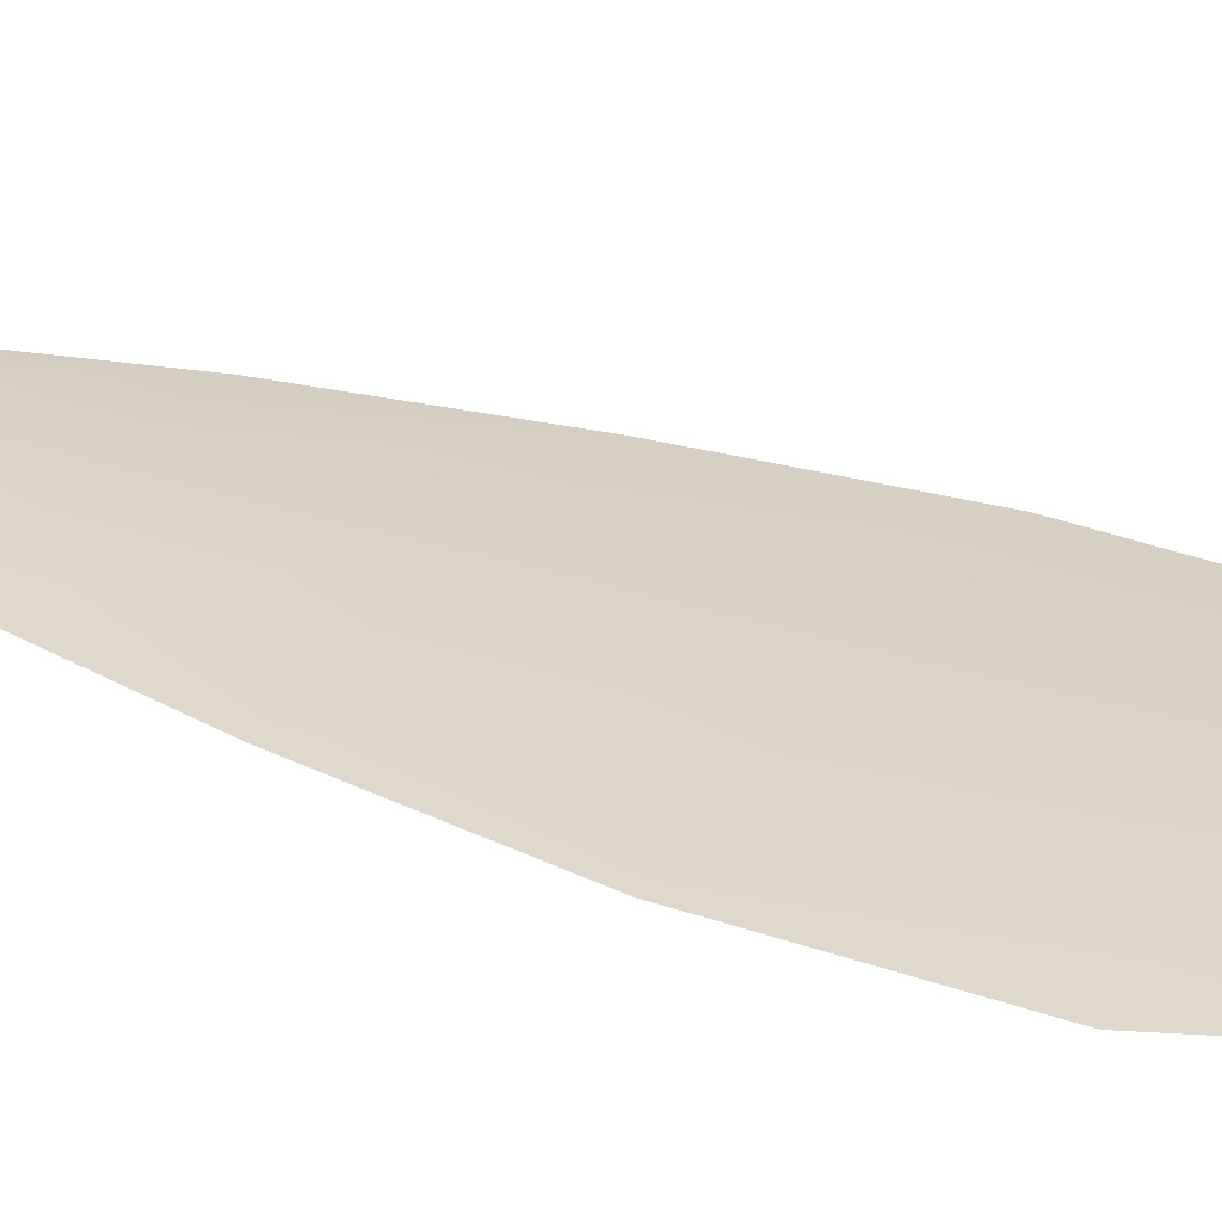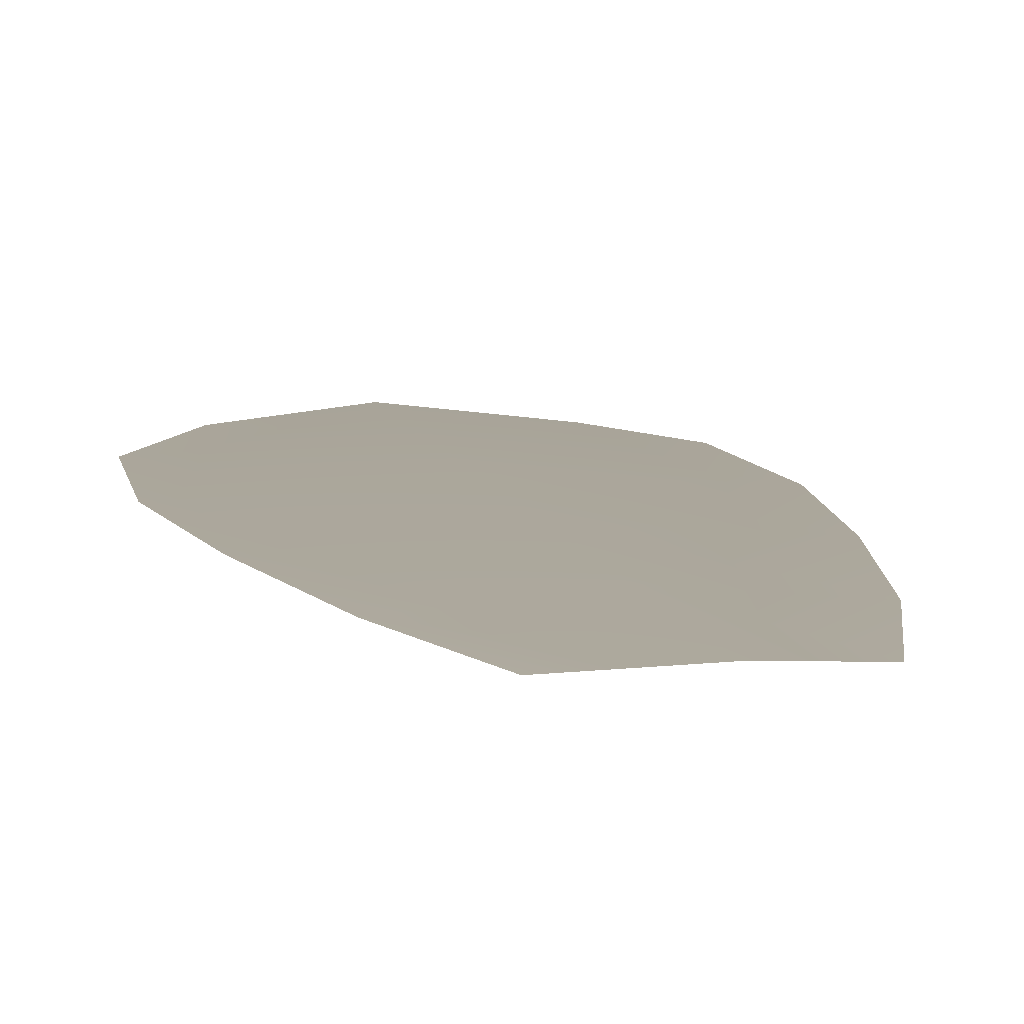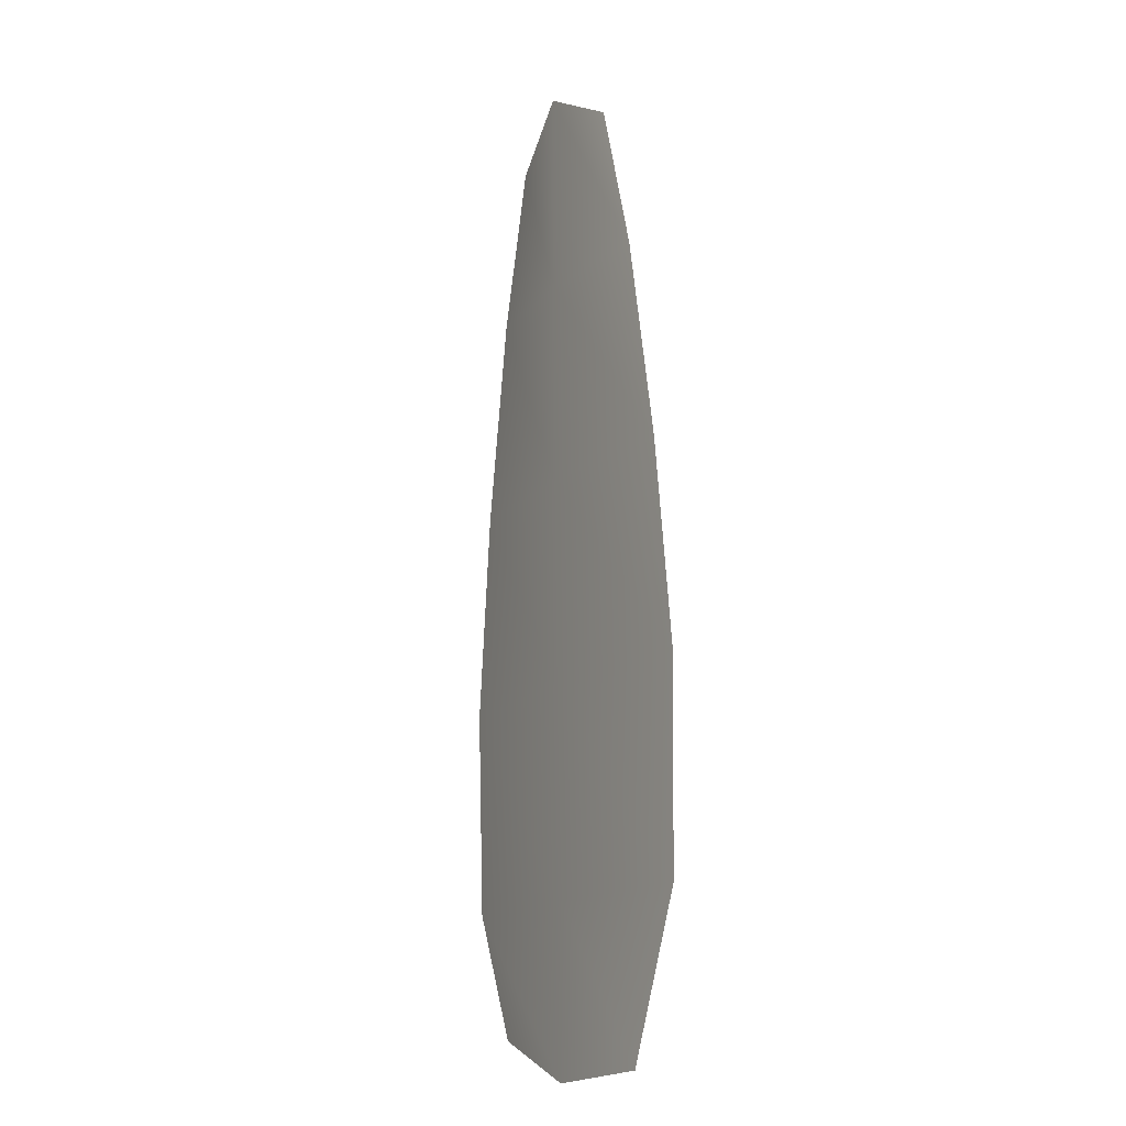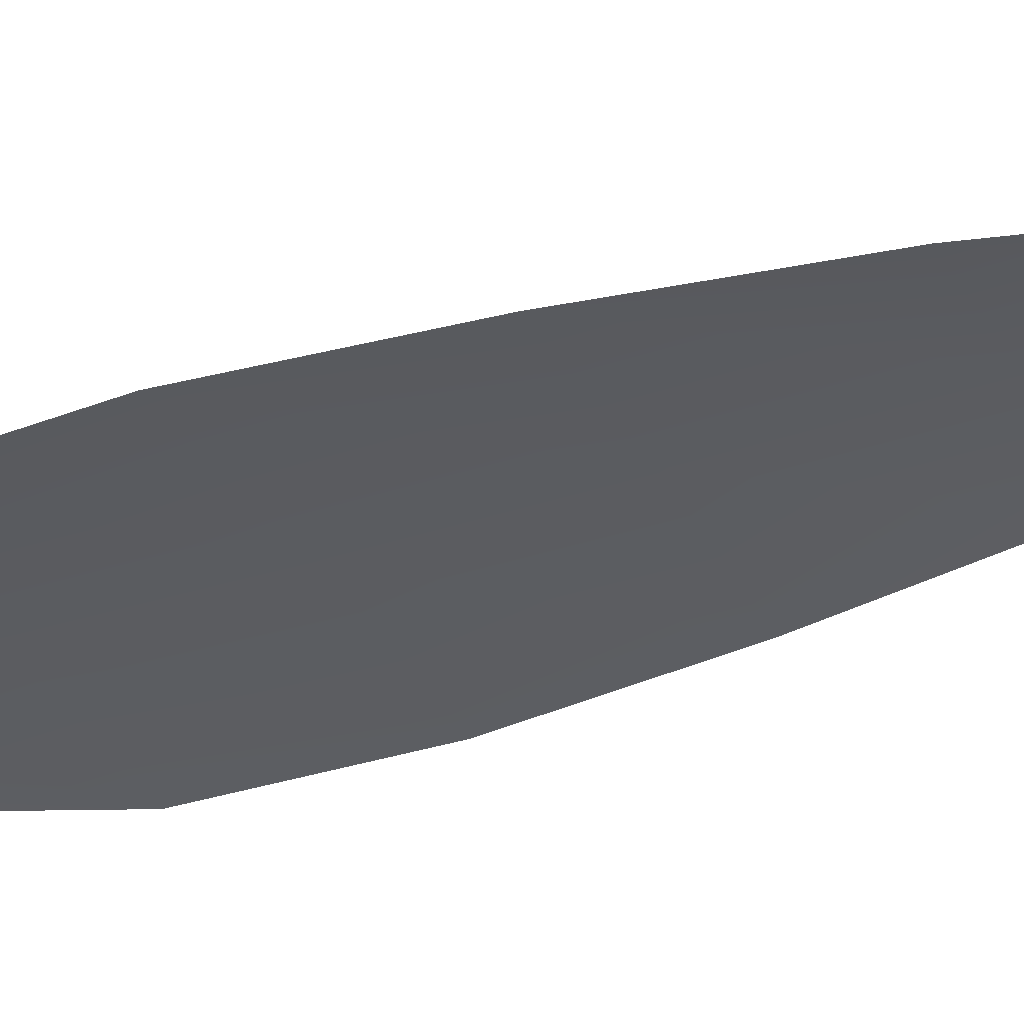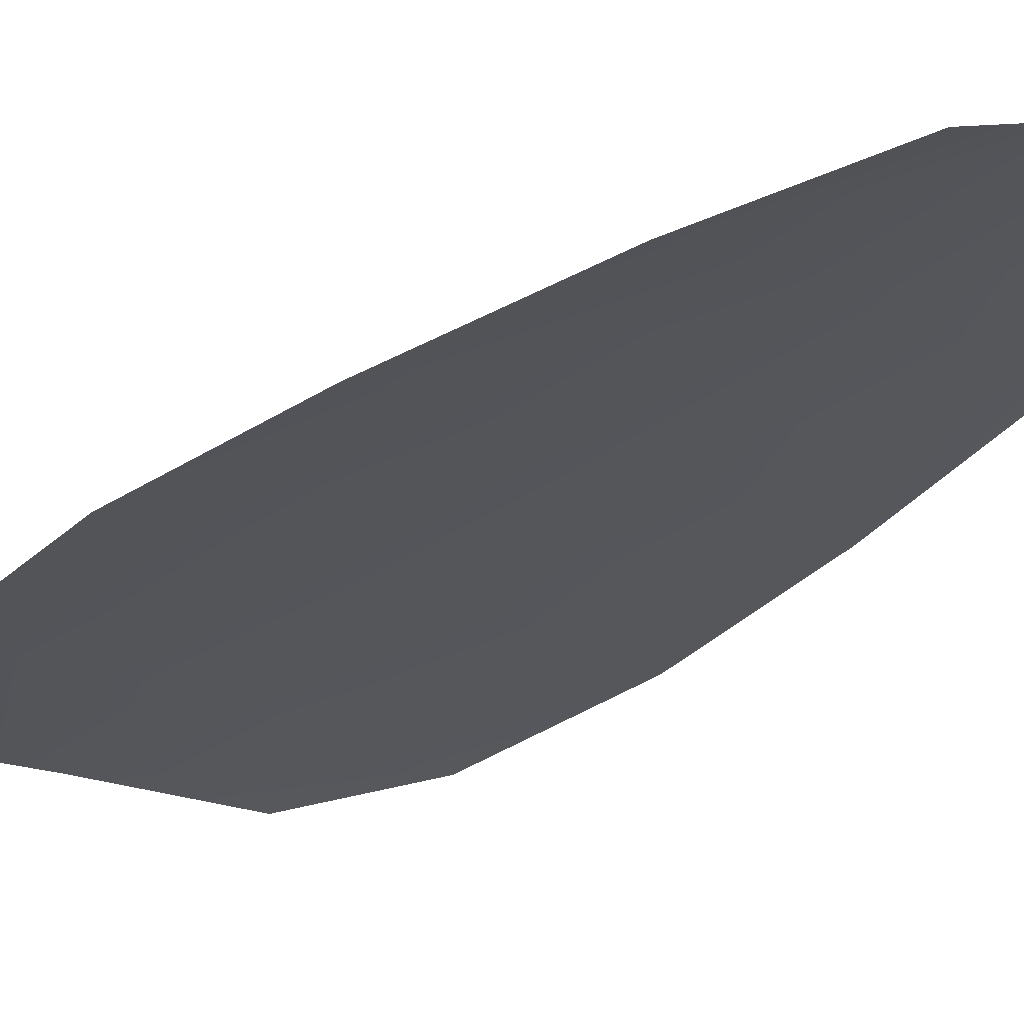
<metadata>
{"format":"obj","ext":"obj","renderer":"f3d","projection":"perspective","resolution":1024,"background":"white","views":[{"elev":29.3,"azim":-59.5,"up":"+Z"},{"elev":8.0,"azim":170.1,"up":"+Z"},{"elev":-13.5,"azim":61.4,"up":"+Y"},{"elev":-34.4,"azim":116.7,"up":"+Z"},{"elev":-25.3,"azim":145.4,"up":"+Z"}]}
</metadata>
<code>
o feather_flight_secondary_004
v 0.1428 0.1803 0.0331
v 0.1338 0.1801 0.0331
v 0.1454 0.13 0.0331
v 0.1322 0.1315 0.0331
v 0.1383 0.1828 0.03373
v 0.1392 0.1294 0.03373
v 0.1455 0.1718 0.0331
v 0.1477 0.1608 0.0331
v 0.1493 0.1497 0.0331
v 0.1491 0.1386 0.0331
v 0.129 0.1382 0.0331
v 0.1284 0.1493 0.0331
v 0.1295 0.1604 0.0331
v 0.1314 0.1716 0.0331
v 0.1384 0.1717 0.03373
v 0.1386 0.1606 0.03373
v 0.1388 0.1495 0.03373
v 0.139 0.1384 0.03373
f 18 10 3 6
f 11 18 6 4
f 5 1 7 15
f 15 7 8 16
f 16 8 9 17
f 17 9 10 18
f 2 5 15 14
f 14 15 16 13
f 13 16 17 12
f 12 17 18 11

</code>
